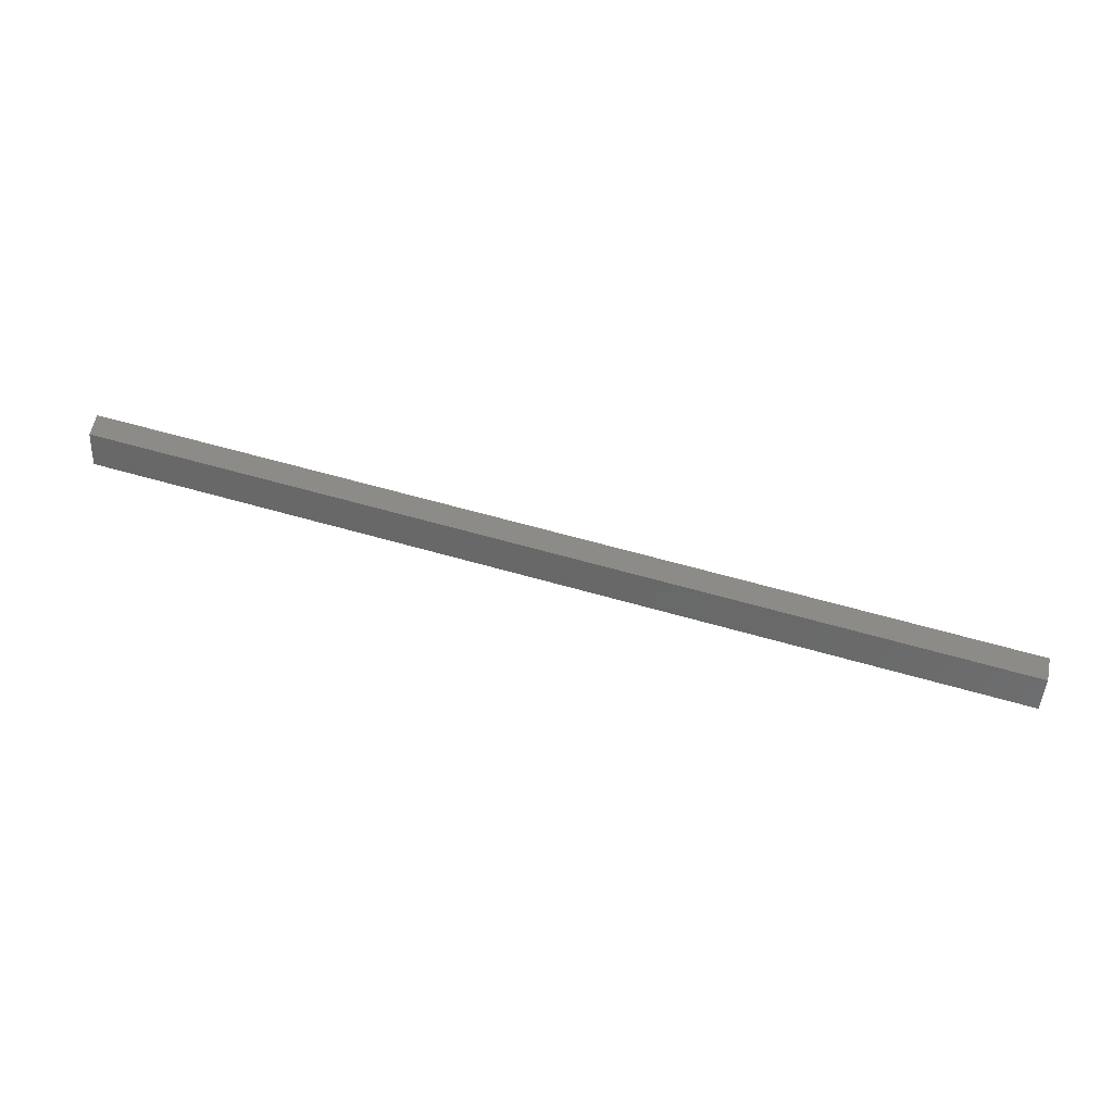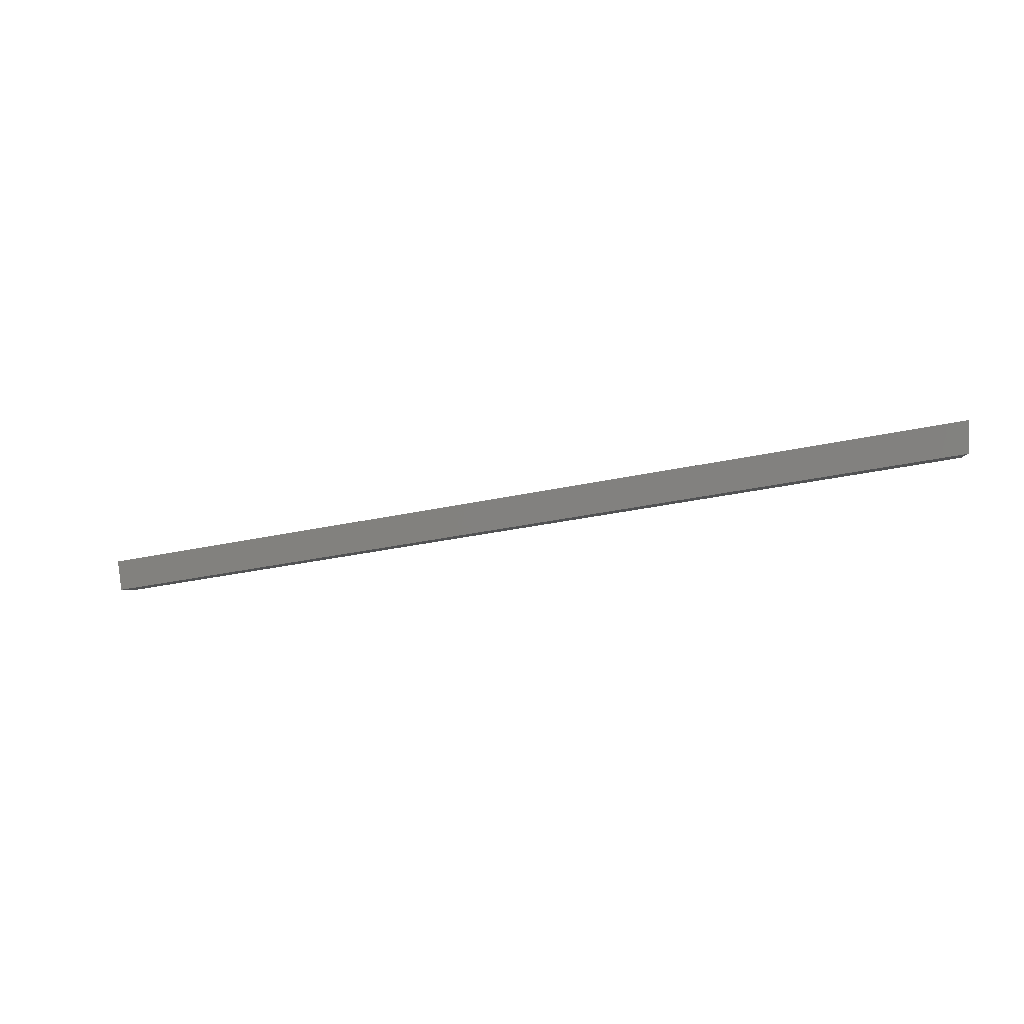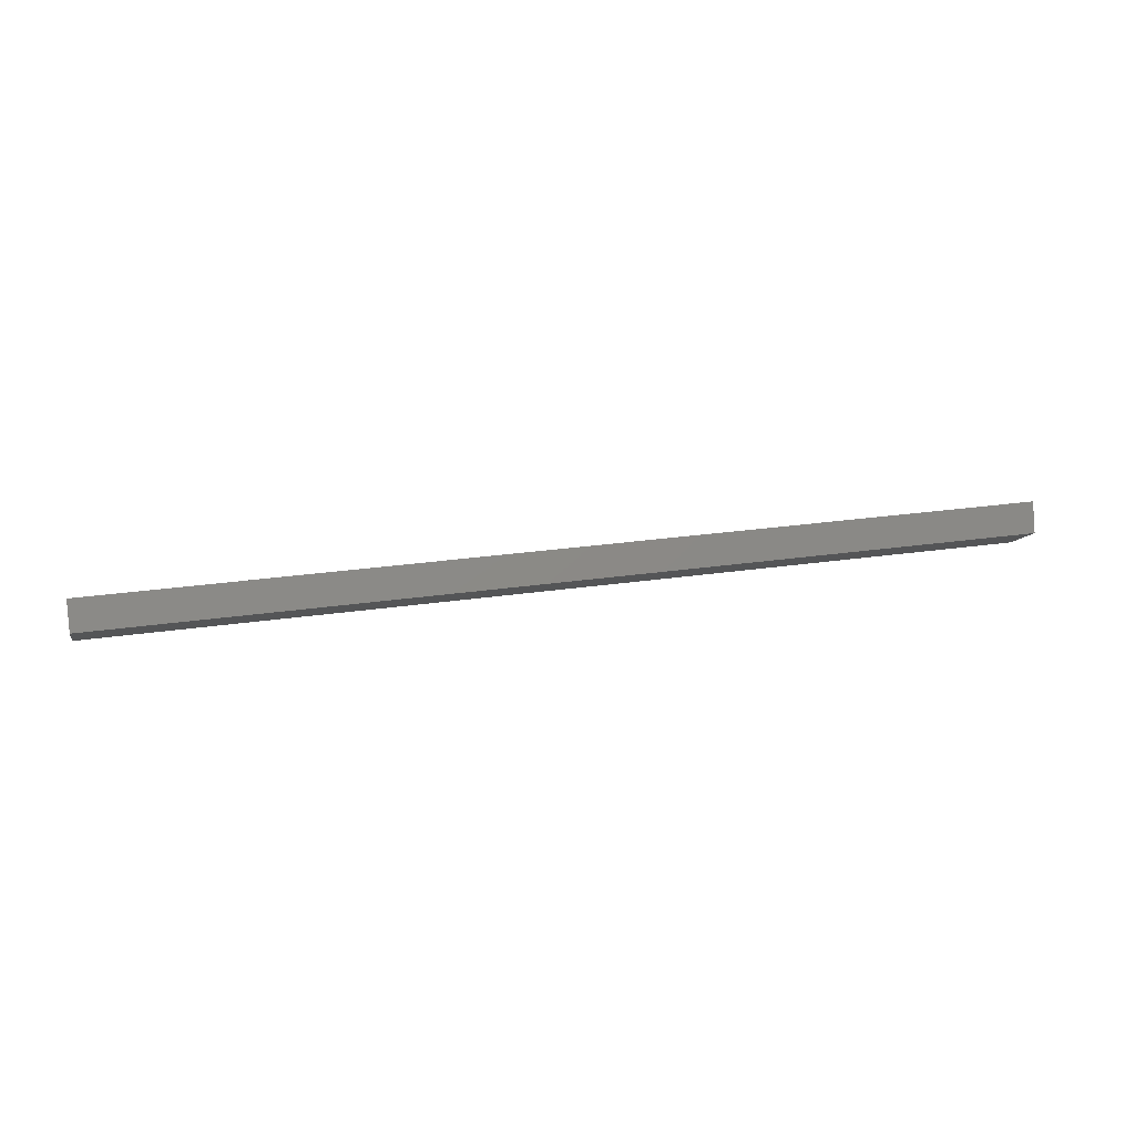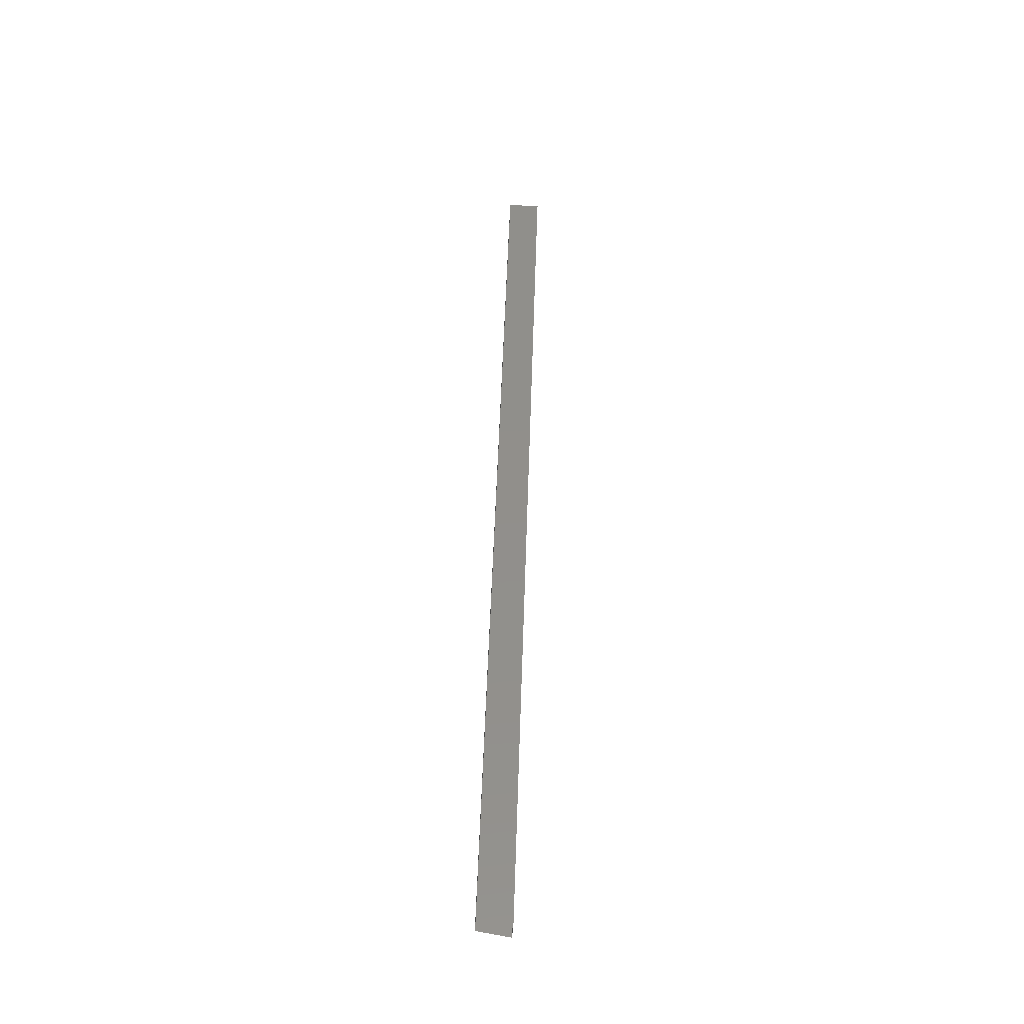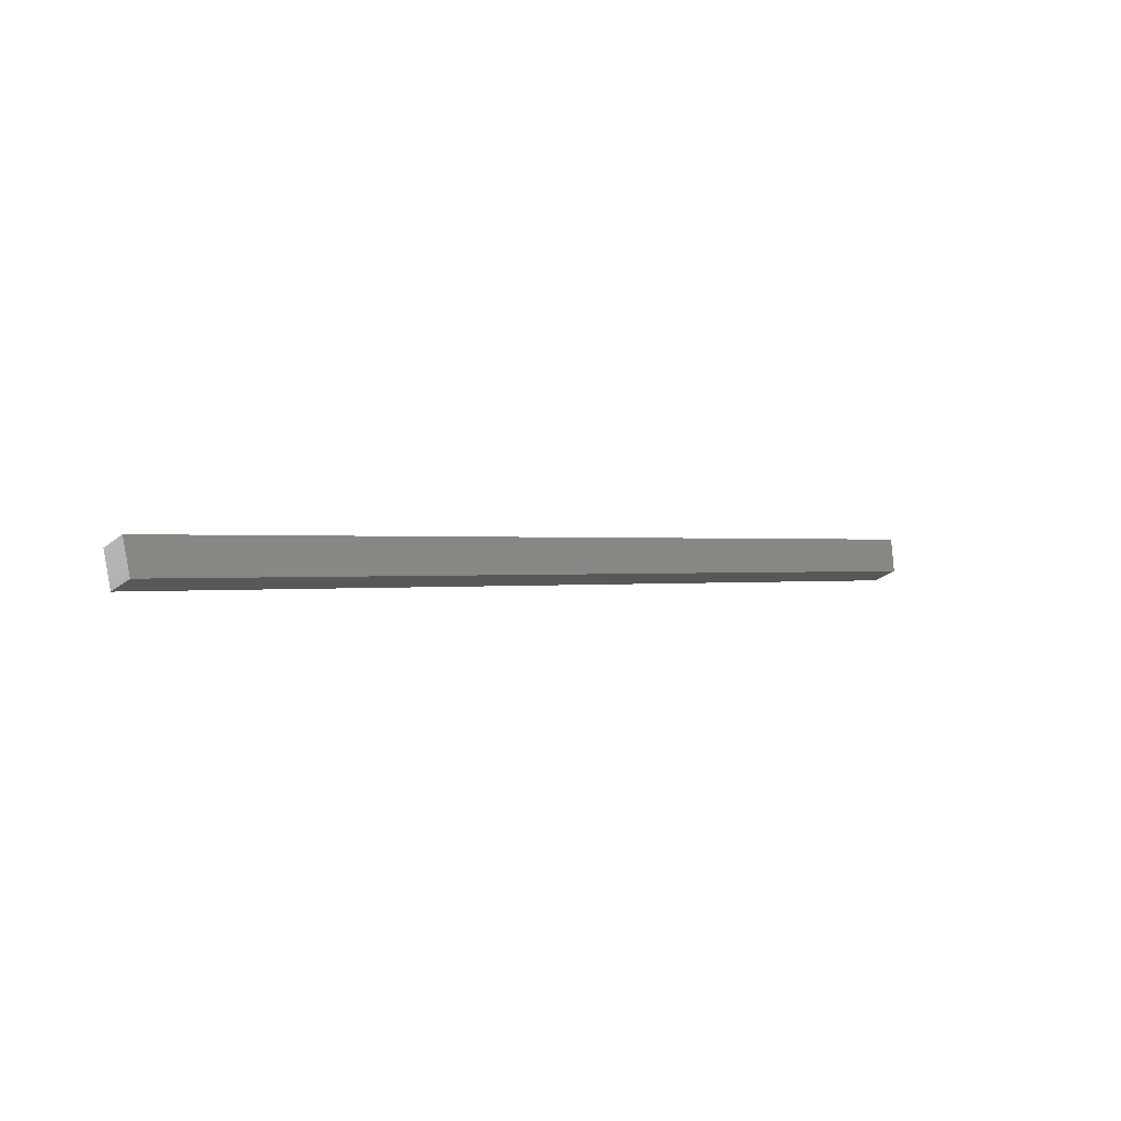
<metadata>
{"format":"stl","ext":"stl","renderer":"f3d","projection":"perspective","resolution":1024,"background":"white","views":[{"elev":-58.7,"azim":-179.7,"up":"+Z"},{"elev":-2.2,"azim":3.1,"up":"+Y"},{"elev":-12.6,"azim":-25.0,"up":"+Y"},{"elev":63.9,"azim":100.3,"up":"+Z"},{"elev":-21.8,"azim":-30.8,"up":"+Z"}]}
</metadata>
<code>
# stl→obj: 8 verts, 10 faces
v -474.2 -29.36 114.8
v -502.1 -32.51 107.6
v -502 -33.5 107.6
v -501.7 -33.5 106.5
v -474.2 -29.4 113.7
v -501.8 -32.51 106.5
v -474.2 -28.39 113.7
v -474.2 -28.35 114.8
f 1 2 3
f 3 2 4
f 4 5 3
f 6 5 4
f 7 5 6
f 6 2 7
f 7 2 8
f 8 2 1
f 2 6 4
f 5 1 3

</code>
